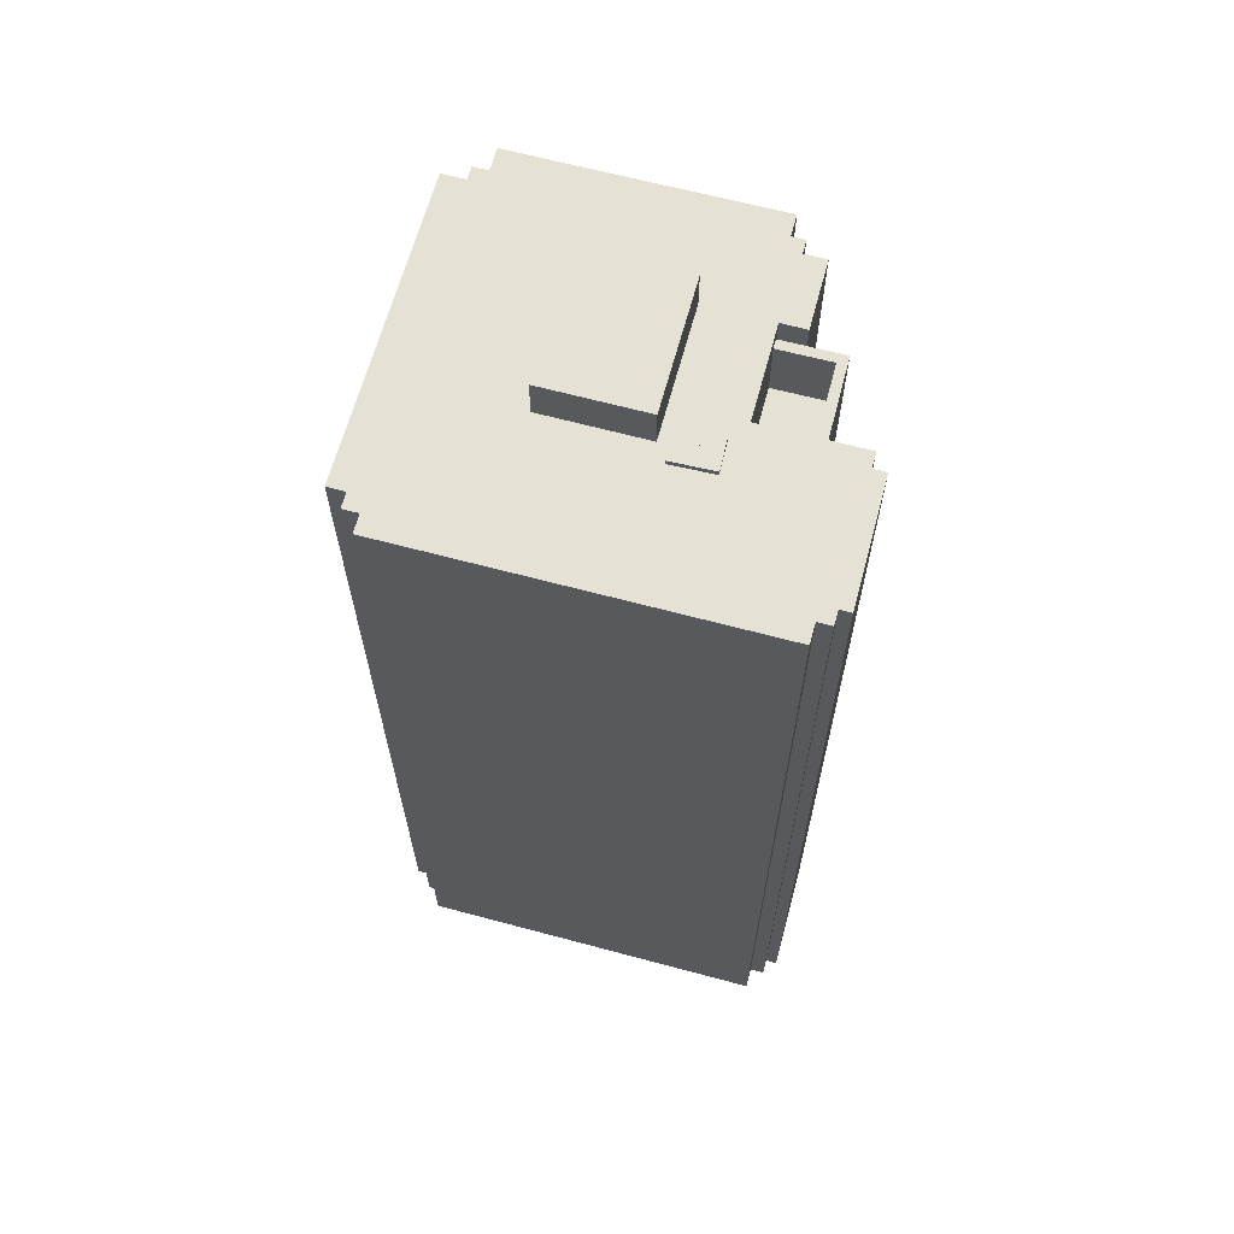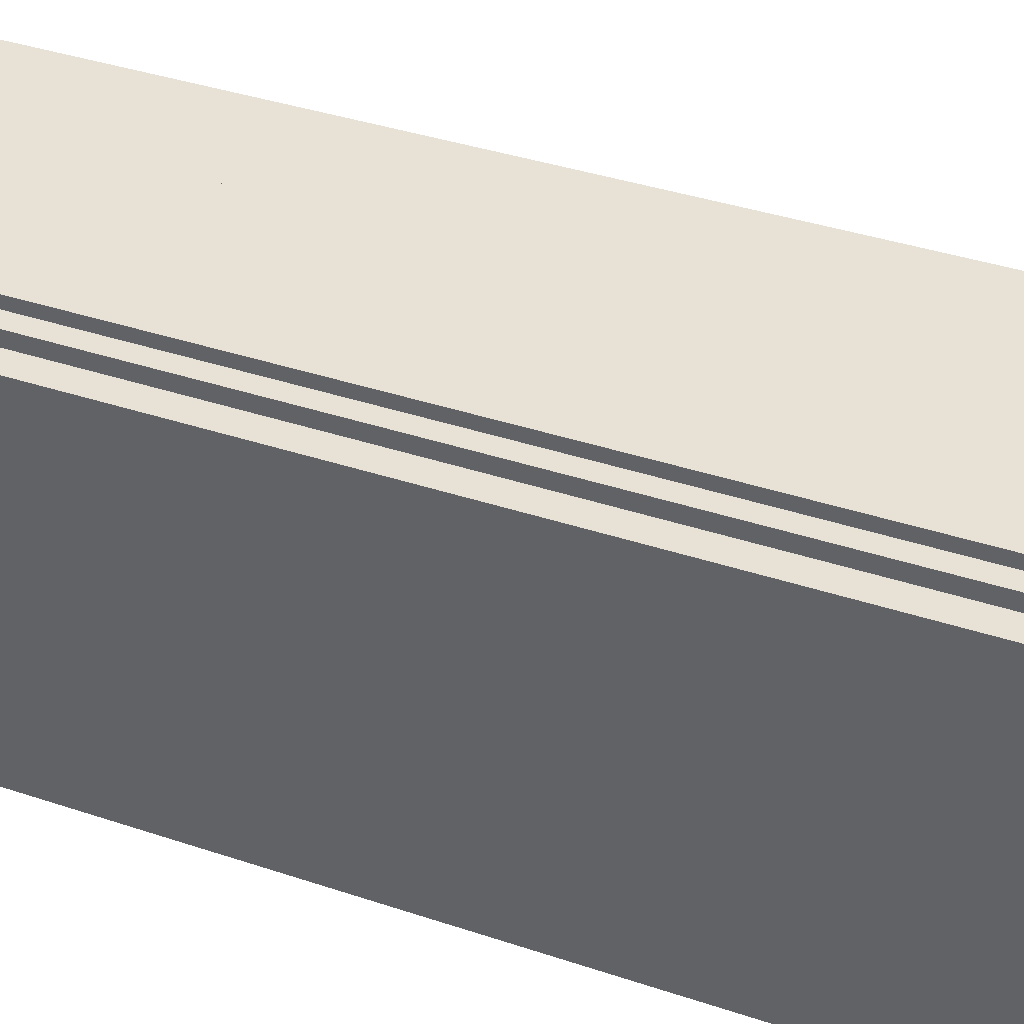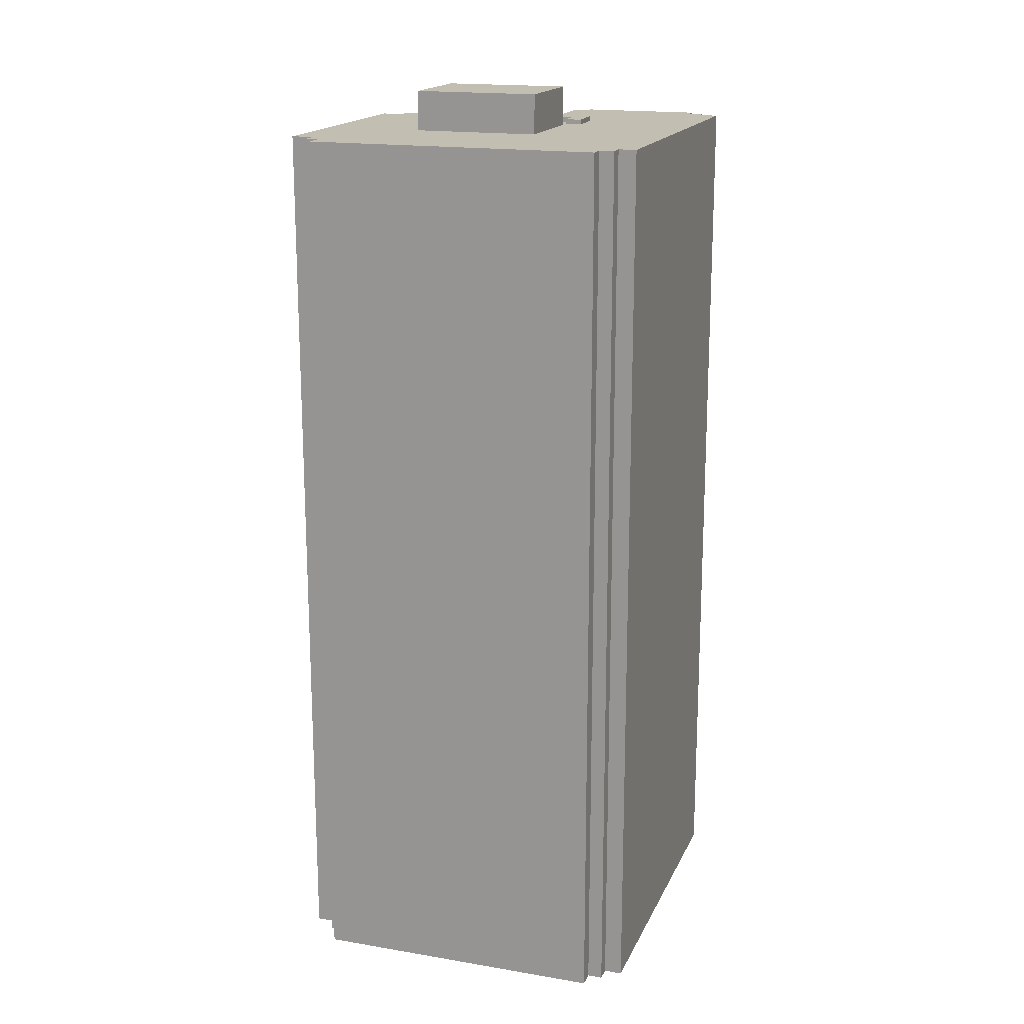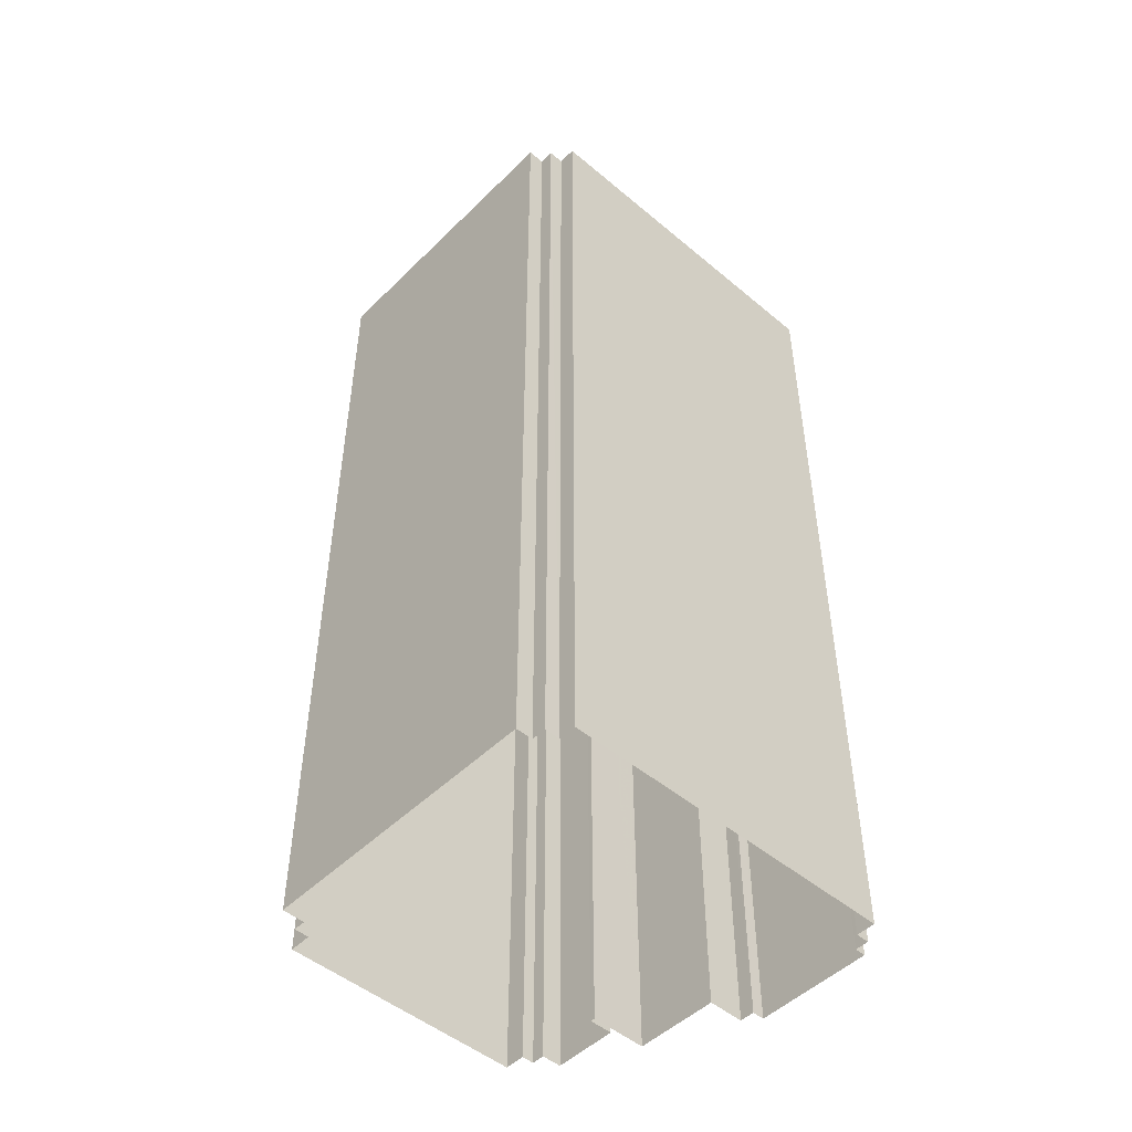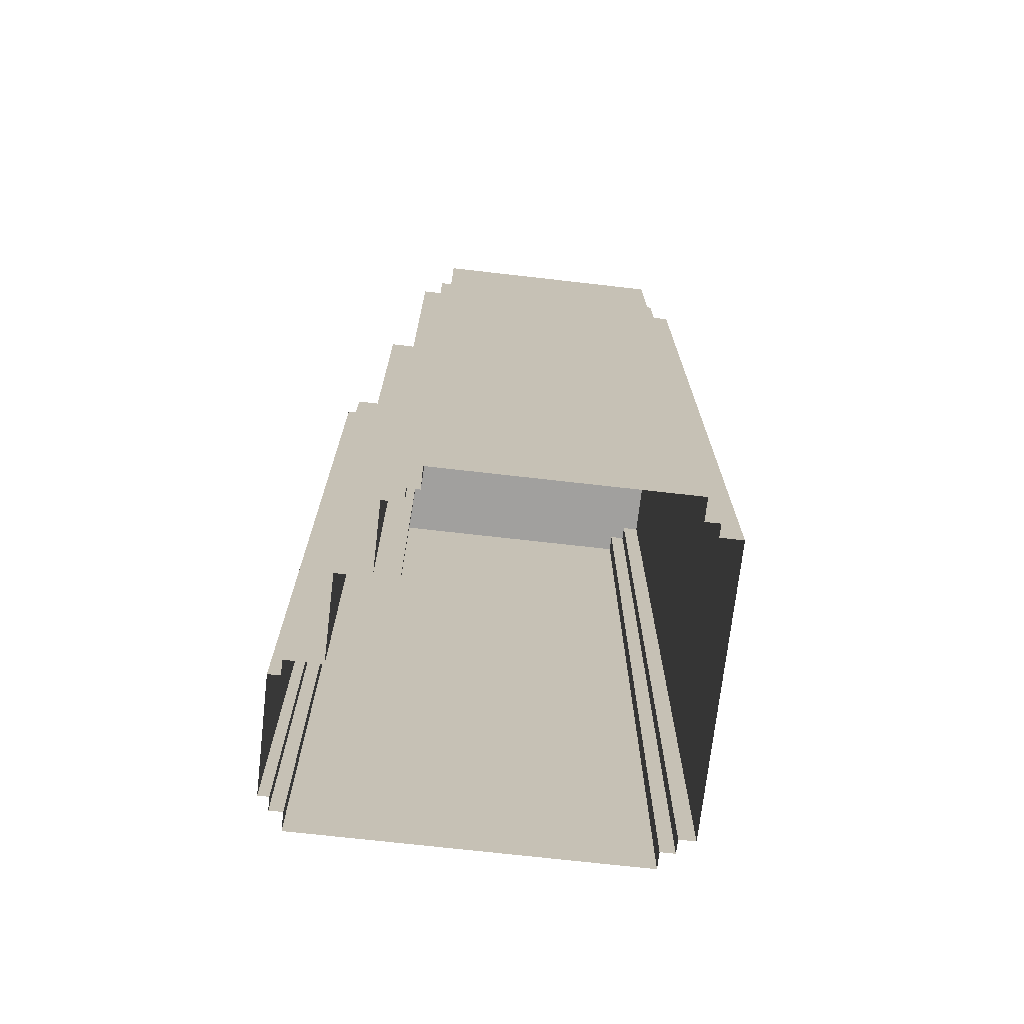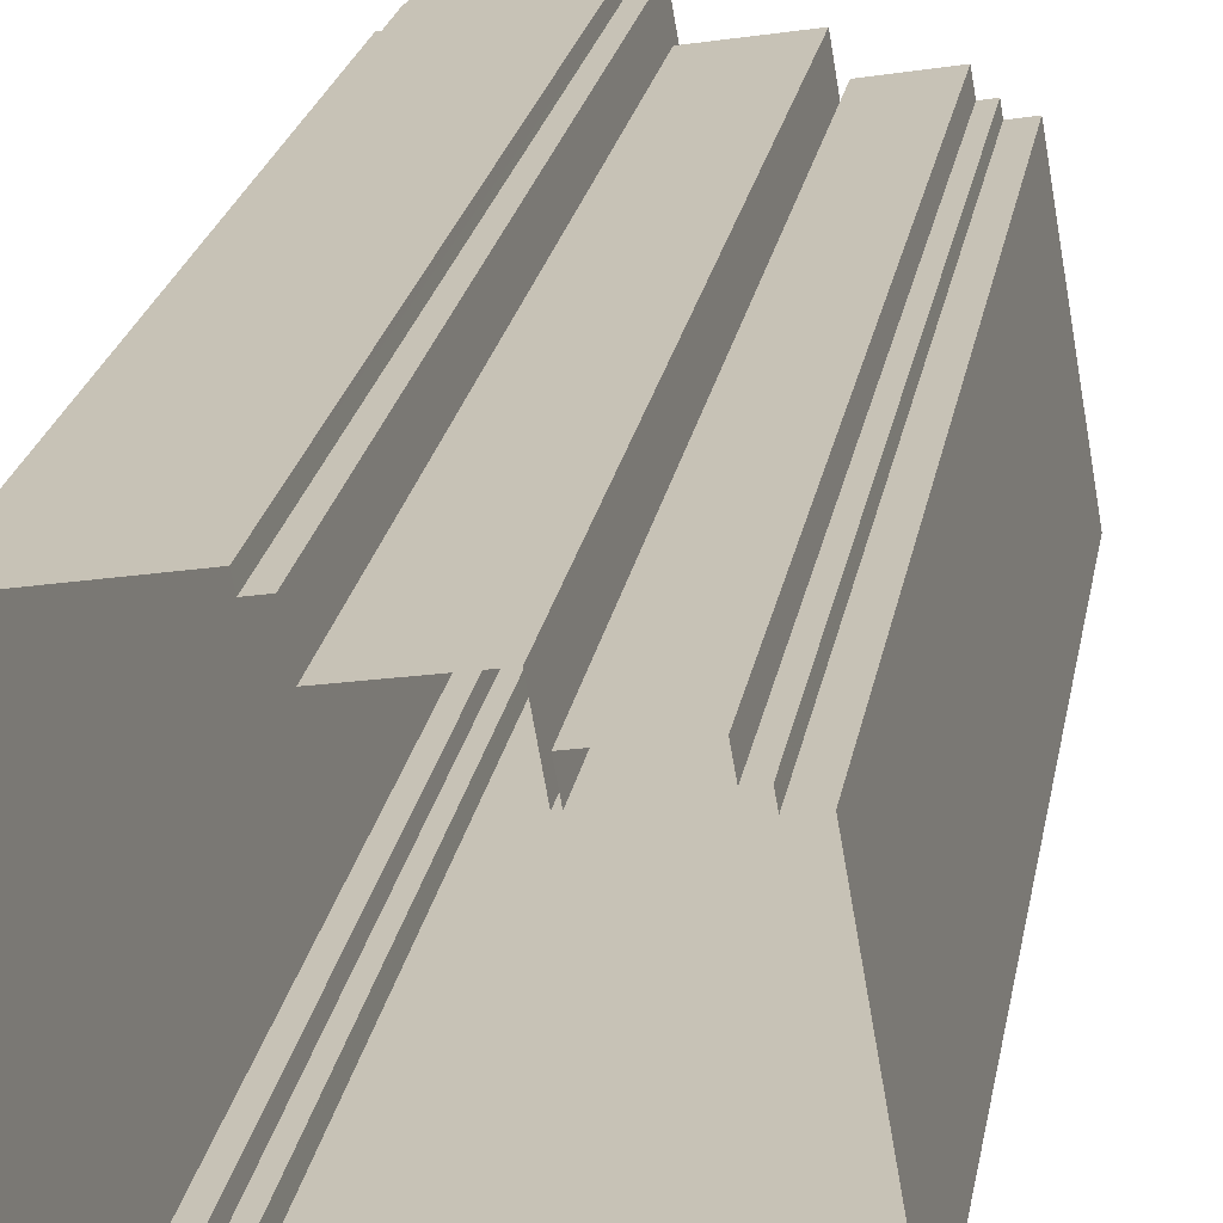
<metadata>
{"format":"obj","ext":"obj","renderer":"f3d","projection":"perspective","resolution":1024,"background":"white","views":[{"elev":65.0,"azim":95.0,"up":"+Z"},{"elev":34.3,"azim":115.0,"up":"+Y"},{"elev":17.4,"azim":8.4,"up":"+Z"},{"elev":-49.4,"azim":37.1,"up":"+Z"},{"elev":-71.8,"azim":-106.6,"up":"+Z"},{"elev":23.1,"azim":-170.1,"up":"+Y"}]}
</metadata>
<code>
v -1.149e+04 -3.359e+04 30.5
v -1.148e+04 -3.359e+04 30.5
v -1.148e+04 -3.359e+04 30.5
v -1.148e+04 -3.361e+04 30.5
v -1.148e+04 -3.361e+04 30.5
v -1.148e+04 -3.359e+04 30.5
v -1.15e+04 -3.36e+04 30.5
v -1.15e+04 -3.36e+04 30.5
v -1.149e+04 -3.36e+04 30.5
v -1.15e+04 -3.36e+04 30.5
v -1.15e+04 -3.361e+04 30.5
v -1.15e+04 -3.36e+04 30.5
v -1.148e+04 -3.359e+04 30.5
v -1.148e+04 -3.359e+04 30.5
v -1.149e+04 -3.359e+04 30.5
v -1.149e+04 -3.359e+04 30.5
v -1.149e+04 -3.359e+04 30.5
v -1.149e+04 -3.36e+04 30.5
v -1.149e+04 -3.359e+04 30.5
v -1.15e+04 -3.36e+04 30.5
v -1.15e+04 -3.361e+04 30.5
v -1.148e+04 -3.361e+04 30.5
v -1.148e+04 -3.361e+04 30.5
v -1.149e+04 -3.36e+04 30.5
v -1.15e+04 -3.361e+04 30.5
v -1.148e+04 -3.361e+04 30.5
v -1.15e+04 -3.361e+04 30.5
v -1.15e+04 -3.361e+04 30.5
v -1.149e+04 -3.36e+04 75.81
v -1.149e+04 -3.36e+04 75.81
v -1.149e+04 -3.36e+04 75.81
v -1.149e+04 -3.36e+04 75.81
v -1.149e+04 -3.36e+04 75.81
v -1.149e+04 -3.36e+04 75.81
v -1.148e+04 -3.359e+04 75.56
v -1.148e+04 -3.359e+04 75.56
v -1.148e+04 -3.359e+04 75.56
v -1.149e+04 -3.36e+04 75.56
v -1.148e+04 -3.361e+04 75.56
v -1.148e+04 -3.36e+04 75.56
v -1.149e+04 -3.36e+04 75.56
v -1.149e+04 -3.361e+04 75.56
v -1.148e+04 -3.359e+04 75.56
v -1.148e+04 -3.359e+04 75.56
v -1.148e+04 -3.361e+04 75.56
v -1.148e+04 -3.361e+04 75.56
v -1.15e+04 -3.36e+04 75.56
v -1.15e+04 -3.361e+04 75.56
v -1.15e+04 -3.361e+04 75.56
v -1.148e+04 -3.361e+04 75.56
v -1.149e+04 -3.361e+04 75.56
v -1.15e+04 -3.361e+04 75.56
v -1.15e+04 -3.361e+04 75.56
v -1.149e+04 -3.361e+04 75.56
v -1.148e+04 -3.361e+04 75.56
v -1.148e+04 -3.361e+04 75.56
v -1.15e+04 -3.361e+04 75.56
v -1.149e+04 -3.36e+04 75.56
v -1.149e+04 -3.36e+04 75.56
v -1.149e+04 -3.359e+04 75.56
v -1.149e+04 -3.359e+04 75.56
v -1.15e+04 -3.36e+04 75.56
v -1.15e+04 -3.36e+04 75.56
v -1.149e+04 -3.36e+04 75.56
v -1.149e+04 -3.36e+04 75.56
v -1.149e+04 -3.36e+04 75.56
v -1.149e+04 -3.36e+04 75.56
v -1.149e+04 -3.36e+04 75.56
v -1.15e+04 -3.36e+04 75.56
v -1.15e+04 -3.36e+04 75.56
v -1.149e+04 -3.36e+04 75.56
v -1.149e+04 -3.359e+04 75.56
v -1.15e+04 -3.36e+04 75.56
v -1.149e+04 -3.36e+04 75.56
v -1.149e+04 -3.36e+04 77.59
v -1.149e+04 -3.36e+04 77.59
v -1.149e+04 -3.361e+04 77.59
v -1.149e+04 -3.361e+04 77.59
v -1.149e+04 -3.36e+04 71.74
v -1.149e+04 -3.359e+04 71.74
v -1.149e+04 -3.36e+04 71.74
v -1.149e+04 -3.36e+04 71.74
v -1.149e+04 -3.36e+04 74.74
v -1.149e+04 -3.359e+04 74.74
v -1.149e+04 -3.359e+04 74.74
v -1.149e+04 -3.36e+04 74.74
v -1.149e+04 -3.36e+04 74.74
v -1.149e+04 -3.359e+04 74.74
f 1 2 3
f 4 5 6
f 7 8 9
f 10 11 12
f 5 13 6
f 3 14 13
f 15 16 17
f 18 19 15
f 17 1 3
f 10 20 7
f 21 22 23
f 24 7 9
f 25 24 18
f 26 22 5
f 27 28 25
f 10 25 11
f 22 21 27
f 5 15 13
f 15 3 13
f 15 17 3
f 5 18 15
f 24 10 7
f 25 18 27
f 25 10 24
f 5 22 18
f 18 22 27
f 29 30 31
f 32 31 33
f 33 31 34
f 31 30 34
f 35 36 37
f 38 35 37
f 39 40 41
f 42 39 41
f 41 40 38
f 43 44 35
f 38 40 43
f 38 43 35
f 45 46 39
f 47 48 49
f 50 51 52
f 53 51 54
f 54 47 49
f 42 51 55
f 42 45 39
f 55 56 45
f 55 51 50
f 52 51 53
f 53 49 57
f 54 49 53
f 42 55 45
f 42 41 58
f 51 42 58
f 59 47 54
f 37 60 38
f 61 60 37
f 62 47 63
f 64 59 58
f 65 66 38
f 58 41 67
f 64 67 68
f 65 64 66
f 69 70 71
f 72 65 60
f 73 63 70
f 74 59 65
f 70 74 71
f 63 47 59
f 60 65 38
f 58 67 64
f 59 64 65
f 70 63 59
f 70 59 74
f 75 76 77
f 78 75 77
f 79 80 81
f 79 82 80
f 83 84 85
f 86 85 87
f 87 85 88
f 85 84 88
f 67 30 29
f 67 41 30
f 68 67 29
f 31 68 29
f 68 31 32
f 64 68 32
f 66 32 33
f 66 64 32
f 38 66 33
f 34 38 33
f 38 34 30
f 41 38 30
f 35 14 3
f 35 44 14
f 43 13 14
f 44 43 14
f 43 6 13
f 43 40 6
f 6 39 4
f 4 39 46
f 40 39 6
f 45 5 4
f 46 45 4
f 56 26 5
f 45 56 5
f 55 22 26
f 56 55 26
f 50 23 22
f 55 50 22
f 52 21 23
f 50 52 23
f 52 27 21
f 52 53 27
f 57 28 27
f 53 57 27
f 57 25 28
f 57 49 25
f 48 11 25
f 49 48 25
f 11 47 12
f 12 47 62
f 48 47 11
f 62 10 12
f 62 63 10
f 63 20 10
f 63 73 20
f 73 7 20
f 73 70 7
f 70 8 7
f 70 69 8
f 69 9 8
f 69 71 9
f 74 24 9
f 71 74 9
f 86 65 79
f 65 86 74
f 74 87 24
f 81 86 79
f 24 87 18
f 86 87 74
f 82 79 83
f 15 84 16
f 79 65 83
f 16 84 72
f 83 65 72
f 84 83 72
f 72 17 16
f 72 60 17
f 60 1 17
f 60 61 1
f 1 37 2
f 2 37 36
f 61 37 1
f 35 3 2
f 36 35 2
f 59 77 76
f 59 54 77
f 58 76 75
f 58 59 76
f 58 75 78
f 51 58 78
f 77 54 51
f 78 77 51
f 80 85 86
f 81 80 86
f 82 85 80
f 82 83 85
f 87 19 18
f 87 88 19
f 15 19 88
f 84 15 88

</code>
